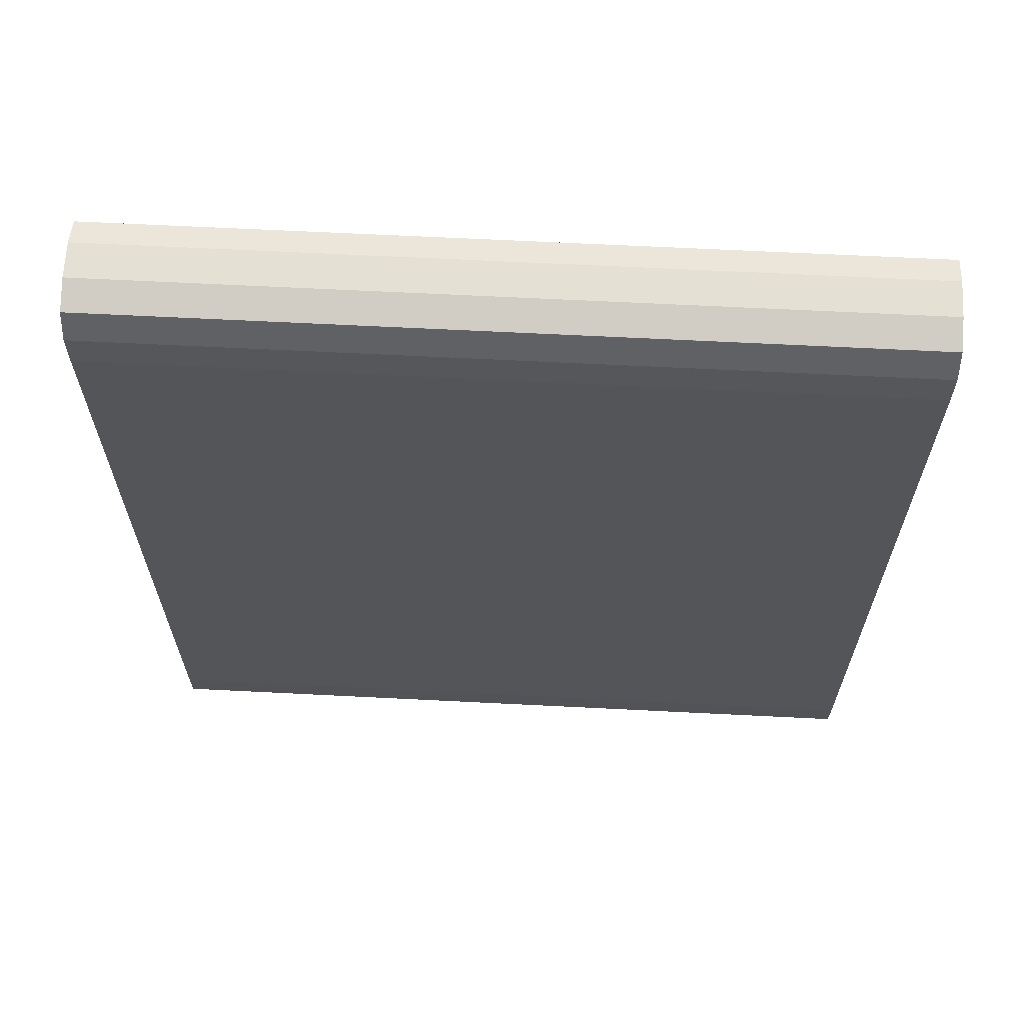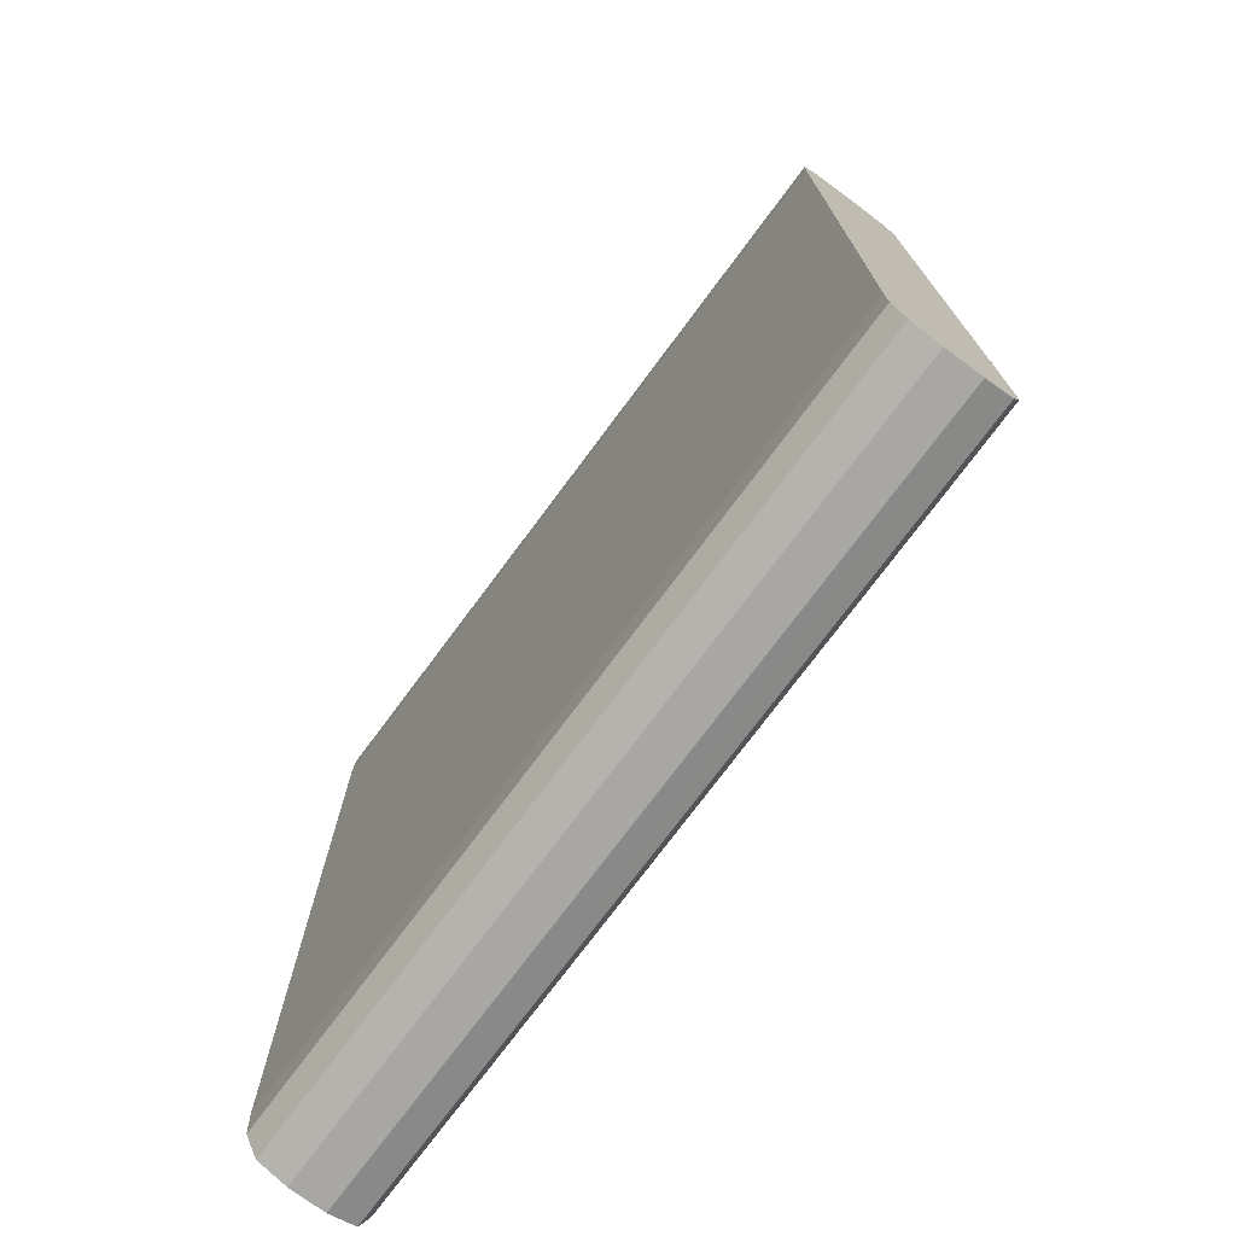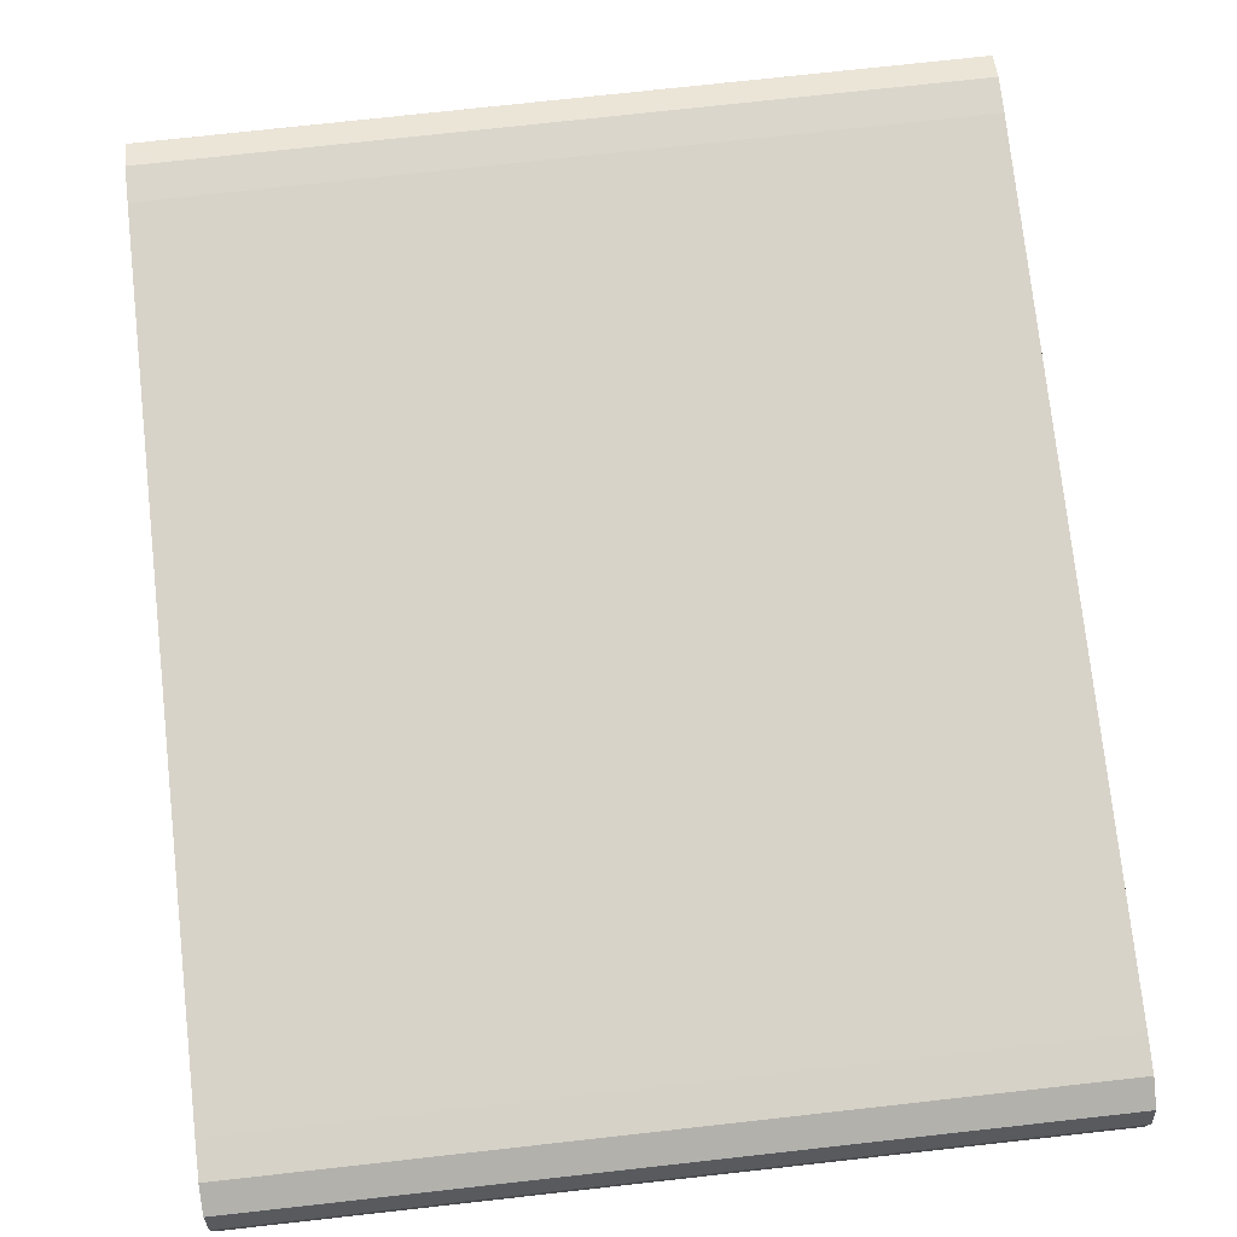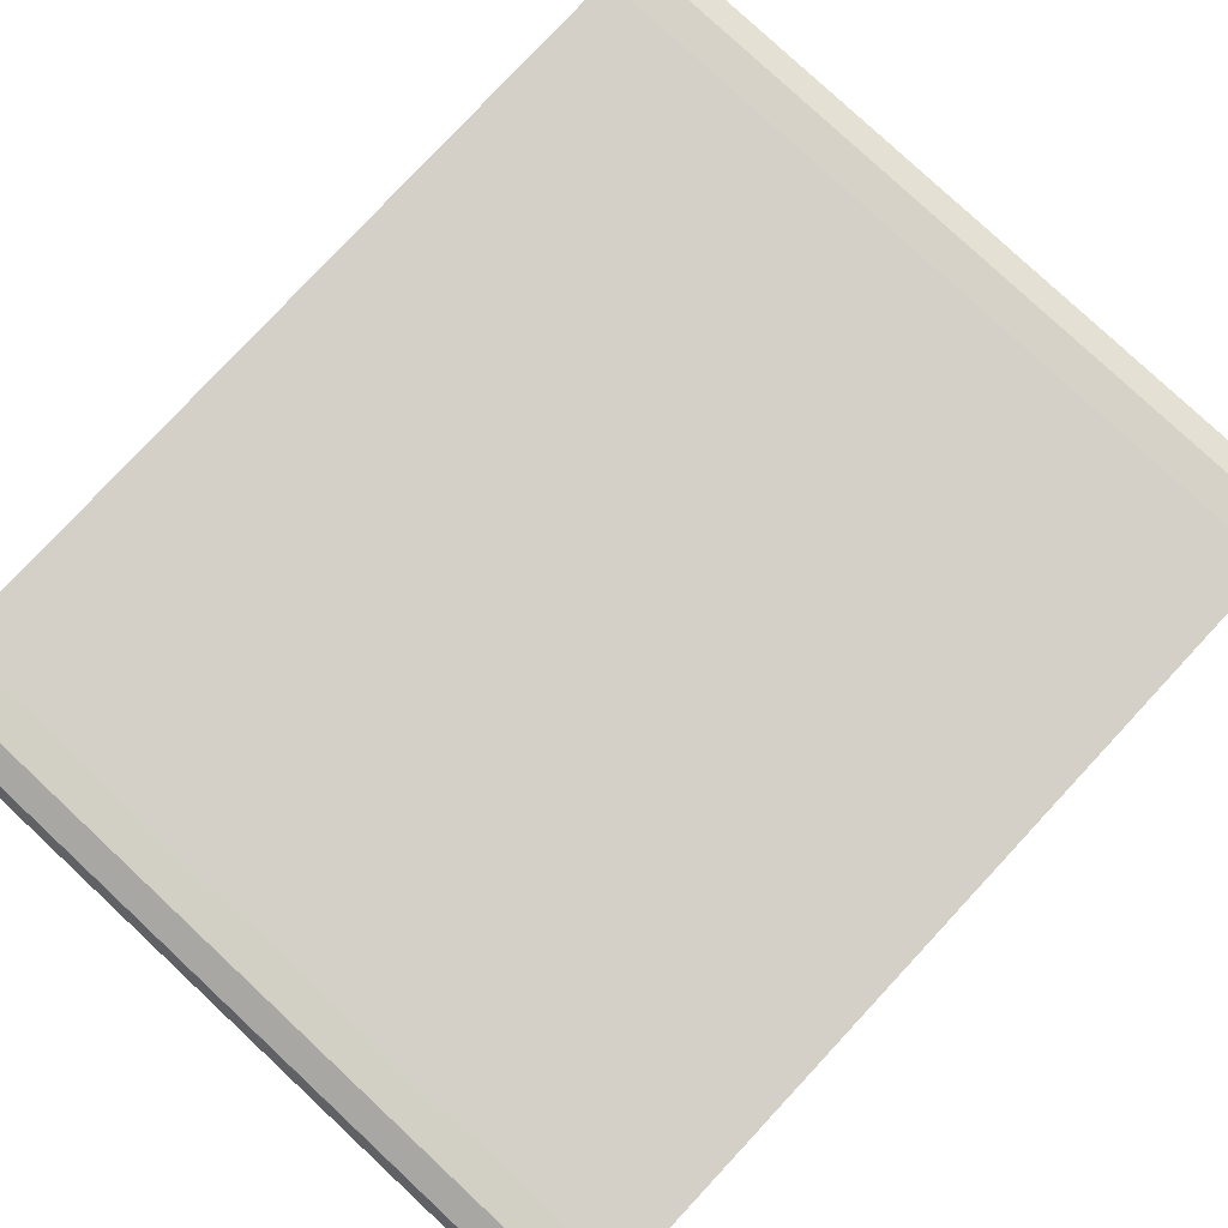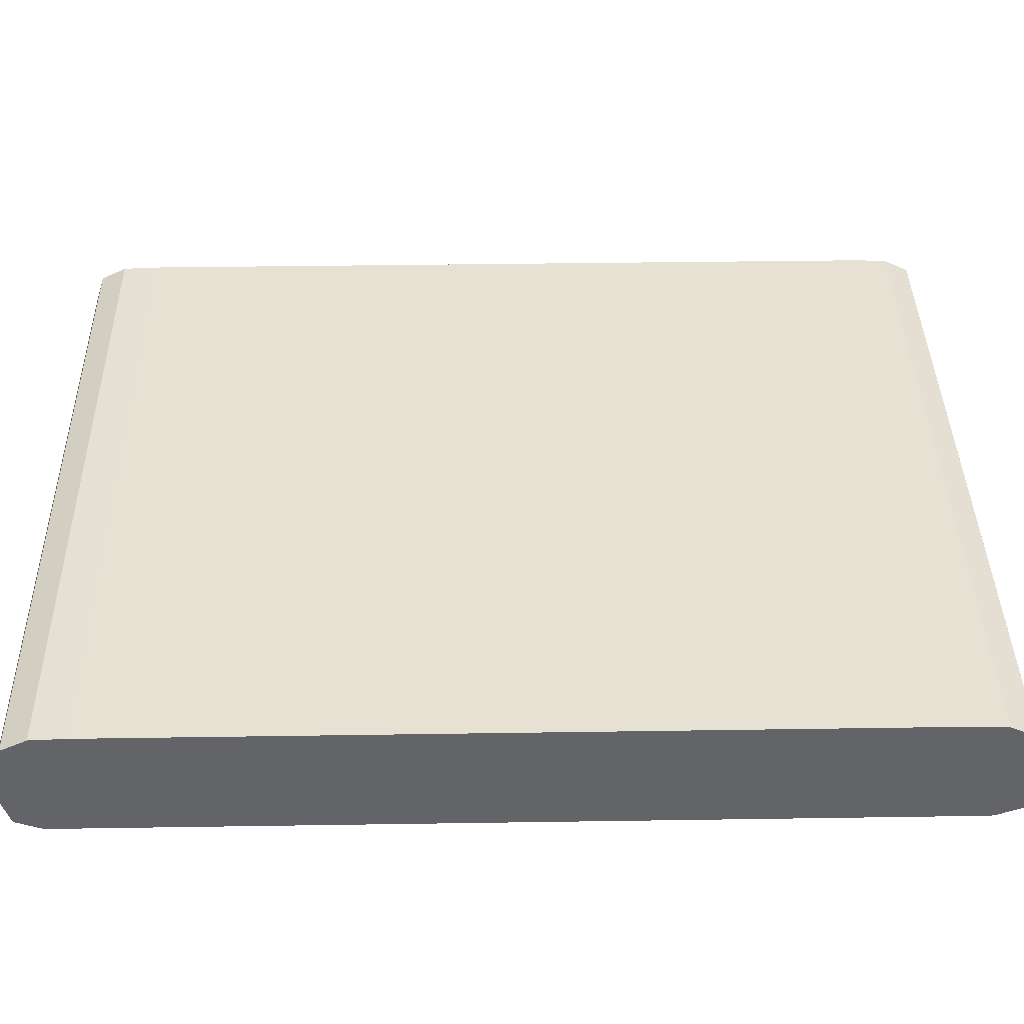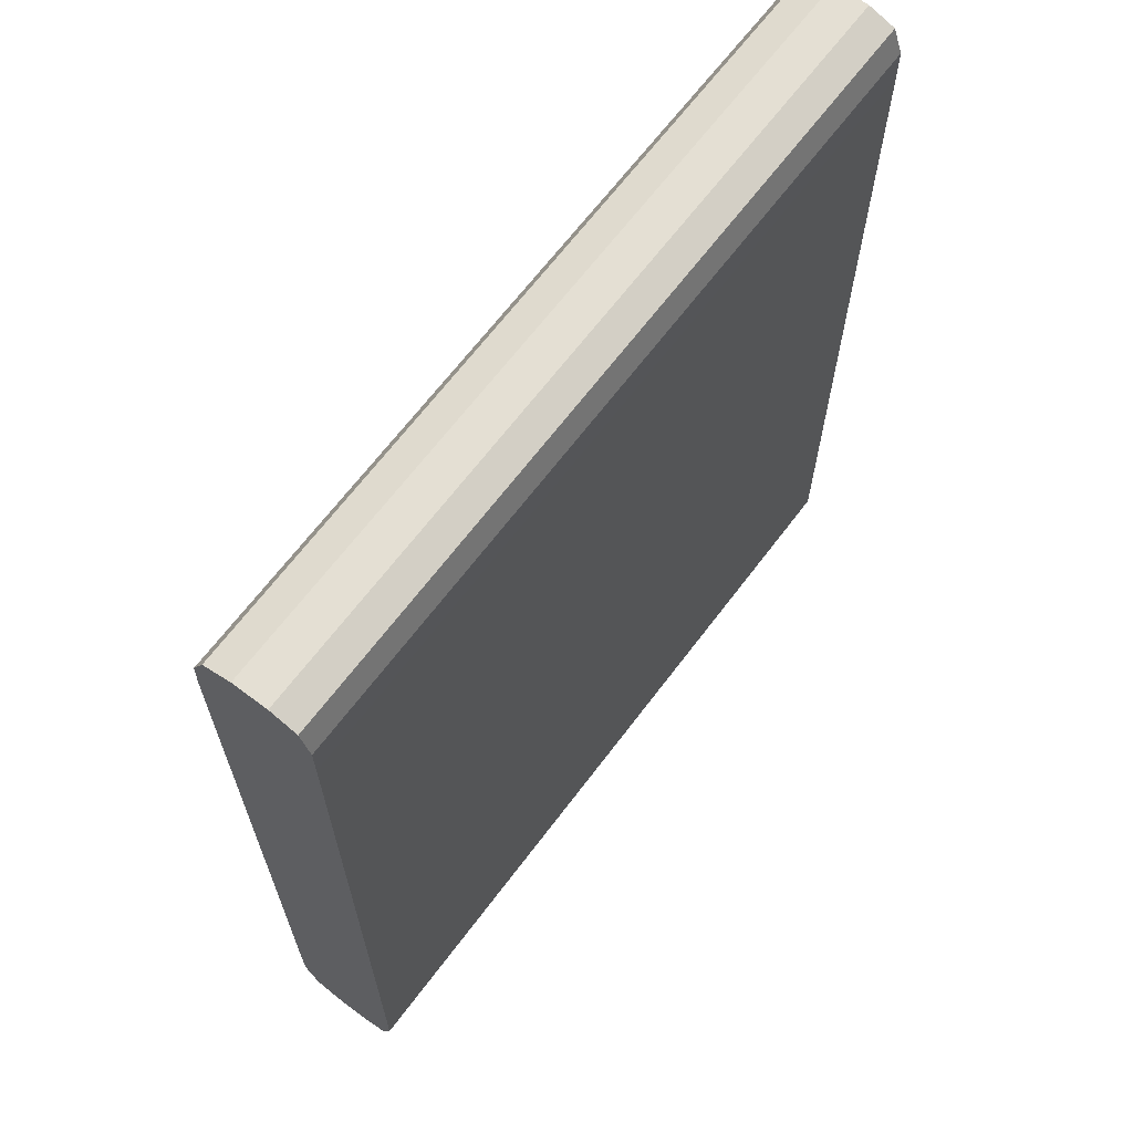
<metadata>
{"format":"obj","ext":"obj","renderer":"f3d","projection":"perspective","resolution":1024,"background":"white","views":[{"elev":65.5,"azim":-177.1,"up":"+Z"},{"elev":-74.7,"azim":-126.6,"up":"+Z"},{"elev":76.0,"azim":-6.3,"up":"+Y"},{"elev":80.0,"azim":-137.0,"up":"+Y"},{"elev":38.8,"azim":-91.1,"up":"+Y"},{"elev":66.4,"azim":-53.0,"up":"+Z"}]}
</metadata>
<code>
v 0.001446 0.006007 7.59e-05
v 0.001446 0.005869 7.59e-05
v 0.001446 0.006121 3.937e-05
v -0.000985 0.006007 7.59e-05
v -0.001586 0.005869 7.59e-05
v 0.001446 0.005763 3.937e-05
v 0.001446 0.006171 -6.51e-05
v -0.000985 0.006139 1.75e-06
v -0.001586 0.006121 3.901e-05
v -0.001449 0.006121 3.937e-05
v -0.001586 0.006007 7.59e-05
v -0.001586 0.005763 3.937e-05
v -0.001586 0.005725 -6.51e-05
v 0.001446 0.005725 -6.51e-05
v 0.001446 0.006176 -0.0002032
v -0.000985 0.006171 -6.51e-05
v -0.001586 0.006171 -6.51e-05
v -0.001586 0.005724 -0.0002032
v 0.001446 0.005724 -0.0002032
v 0.001446 0.006176 -0.003377
v -0.001586 0.006176 -0.0002032
v -0.001586 0.006171 -6.62e-05
v -0.001586 0.005724 -0.003377
v 0.001446 0.005724 -0.003377
v 0.001446 0.006171 -0.003515
v -0.000985 0.006174 -0.003427
v -0.001586 0.006176 -0.003377
v -0.001586 0.005725 -0.003515
v 0.001446 0.005725 -0.003515
v 0.001446 0.006121 -0.003619
v -0.000985 0.006153 -0.003553
v -0.000985 0.006171 -0.003515
v -0.001449 0.006171 -0.003515
v -0.001586 0.006171 -0.003515
v -0.001586 0.005763 -0.003619
v 0.001446 0.005763 -0.003619
v 0.001446 0.006007 -0.003656
v -0.001586 0.00612 -0.00362
v -0.001586 0.006121 -0.003619
v -0.001586 0.005868 -0.003656
v -0.001449 0.005763 -0.003619
v 0.001446 0.005765 -0.00362
v 0.001446 0.005869 -0.003656
v -0.000985 0.006007 -0.003656
v -0.001586 0.006007 -0.003656
v -0.001586 0.006006 -0.003656
v -0.001449 0.005869 -0.003656
f 1 2 6
f 1 6 14
f 1 14 19
f 1 19 24
f 1 24 29
f 1 29 36
f 1 36 42
f 1 42 43
f 1 43 37
f 1 37 30
f 1 30 25
f 1 25 20
f 1 20 15
f 1 15 7
f 1 7 3
f 1 3 4
f 1 4 11
f 1 11 5
f 1 5 2
f 2 5 12
f 2 12 6
f 3 7 8
f 3 8 9
f 3 9 10
f 3 10 11
f 3 11 4
f 5 11 9
f 5 9 17
f 5 17 22
f 5 22 21
f 5 21 27
f 5 27 34
f 5 34 39
f 5 39 38
f 5 38 45
f 5 45 46
f 5 46 40
f 5 40 35
f 5 35 28
f 5 28 23
f 5 23 18
f 5 18 13
f 5 13 12
f 6 12 13
f 6 13 14
f 7 15 16
f 7 16 8
f 8 16 17
f 8 17 9
f 9 11 10
f 13 18 14
f 14 18 19
f 15 20 27
f 15 27 21
f 15 21 16
f 16 21 22
f 16 22 17
f 18 23 24
f 18 24 19
f 20 25 26
f 20 26 27
f 23 28 29
f 23 29 24
f 25 30 31
f 25 31 32
f 25 32 26
f 26 32 33
f 26 33 27
f 27 33 34
f 28 35 29
f 29 35 36
f 30 37 38
f 30 38 39
f 30 39 31
f 31 33 32
f 31 39 33
f 33 39 34
f 35 40 41
f 35 41 36
f 36 41 42
f 37 43 47
f 37 47 46
f 37 46 45
f 37 45 44
f 37 44 38
f 38 44 45
f 40 46 47
f 40 47 41
f 41 47 42
f 42 47 43

</code>
